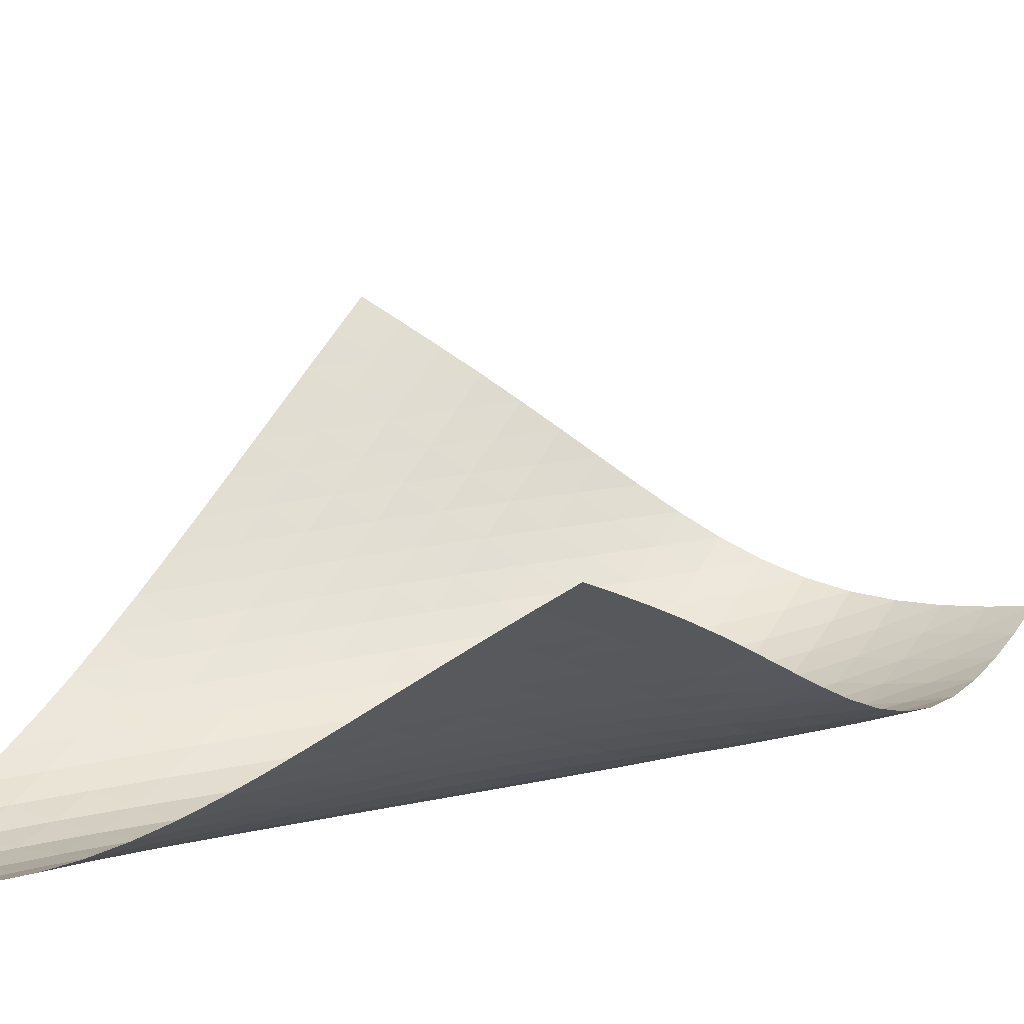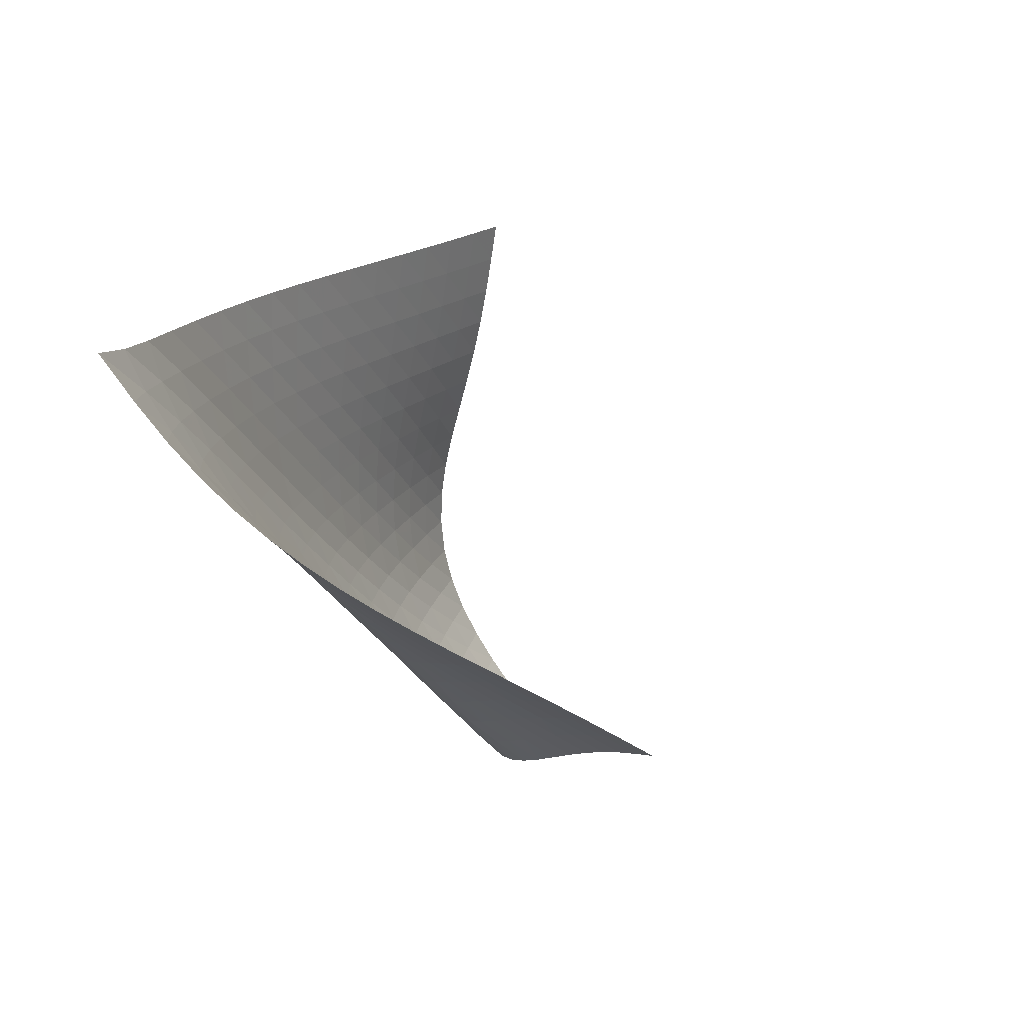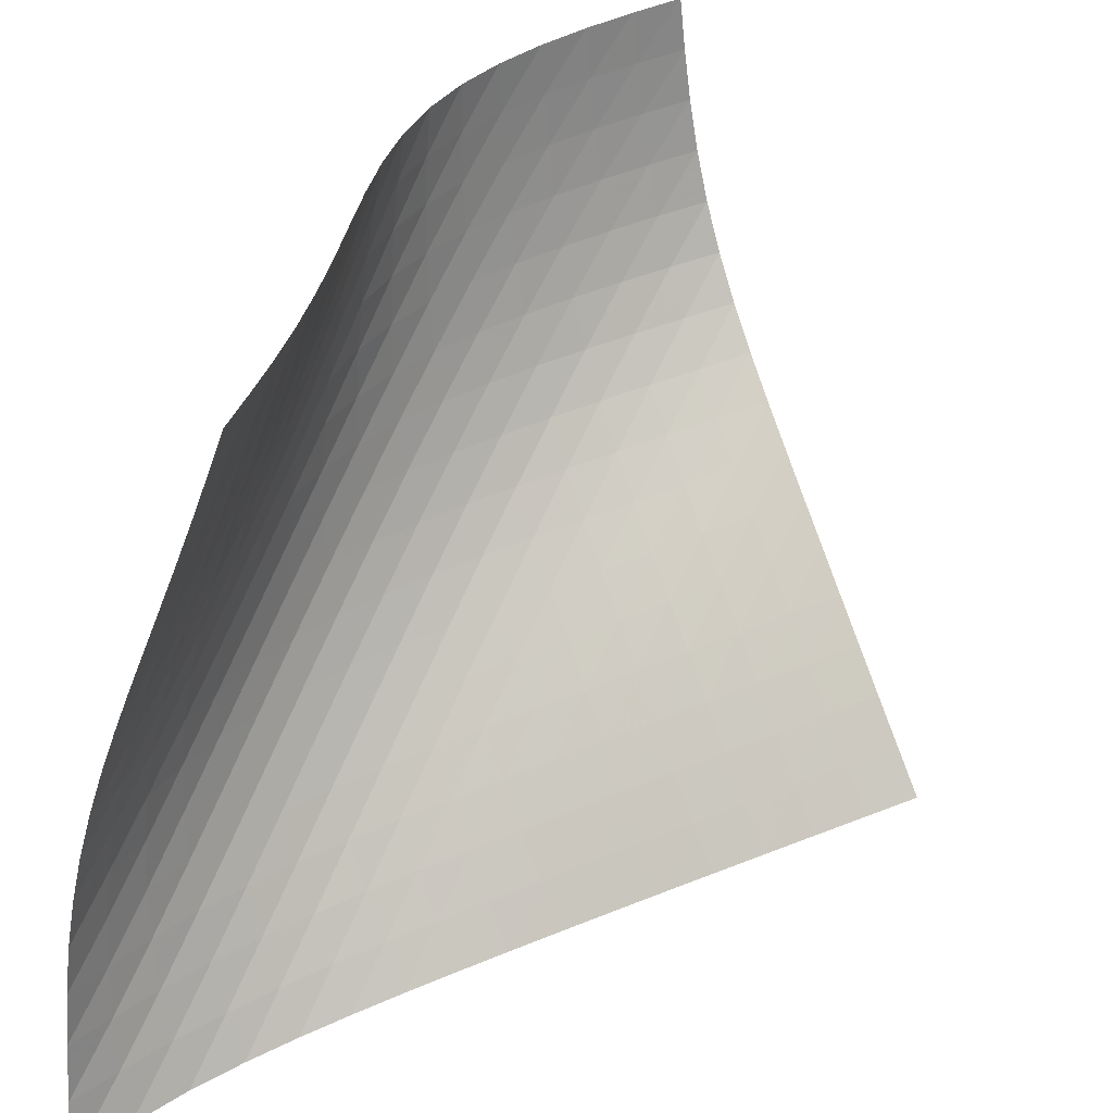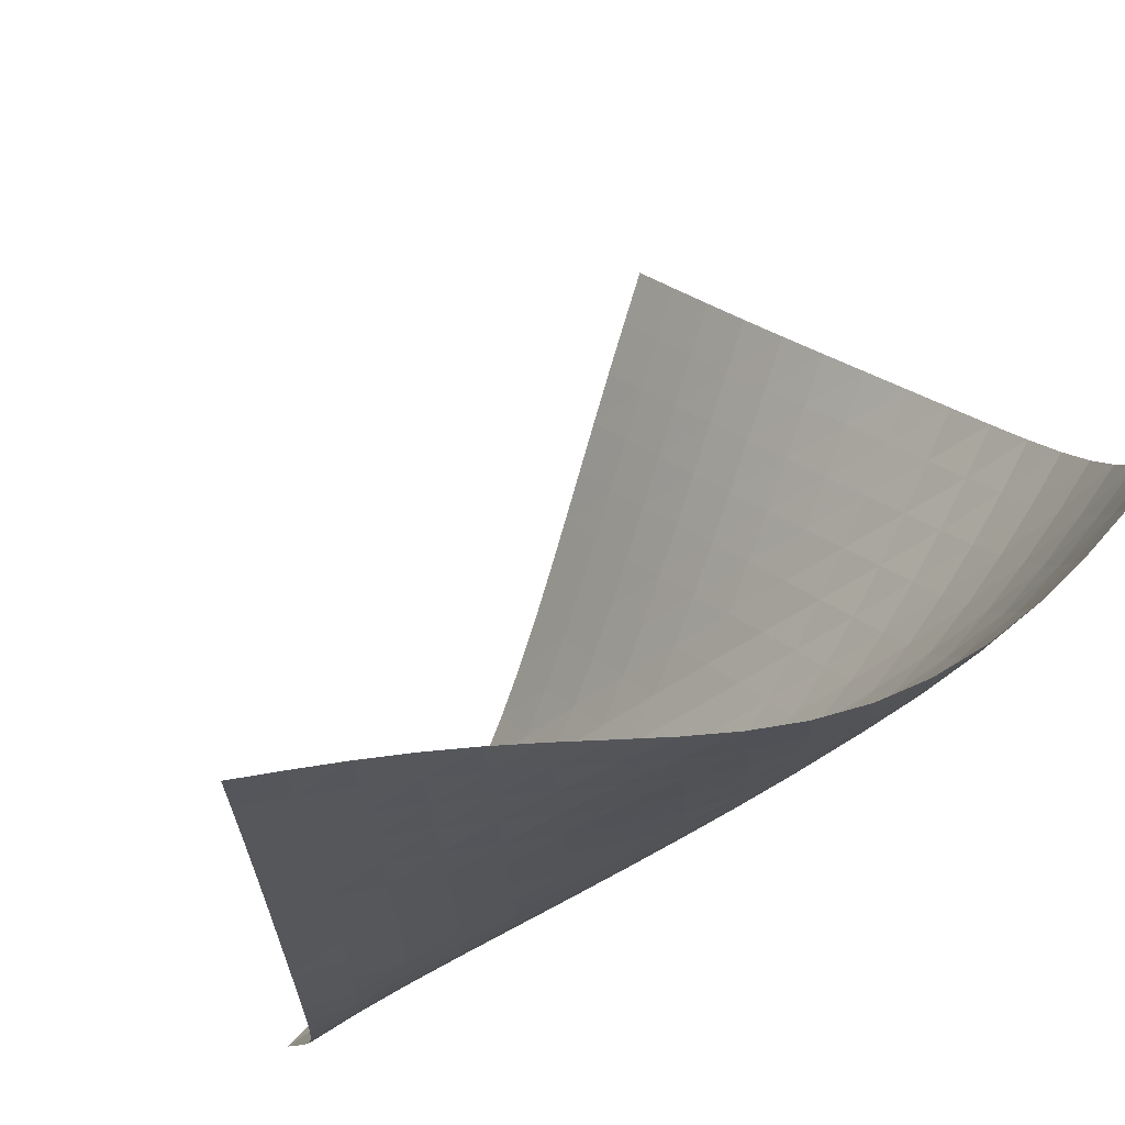
<metadata>
{"format":"obj","ext":"obj","renderer":"f3d","projection":"perspective","resolution":1024,"background":"white","views":[{"elev":-26.8,"azim":-111.0,"up":"+Z"},{"elev":60.5,"azim":-148.6,"up":"+Y"},{"elev":70.4,"azim":-167.9,"up":"+Z"},{"elev":-15.6,"azim":-56.0,"up":"+Z"}]}
</metadata>
<code>
v -6.514 -0.03774 6.514
v -8.005 -7.828 17.67
v -17.67 -7.828 8.005
v -11.9 -18.06 11.9
v -16.99 -7.427 7.838
v -16.3 -7.028 7.663
v -15.61 -6.629 7.481
v -14.92 -6.23 7.292
v -14.23 -5.829 7.101
v -13.54 -5.425 6.911
v -12.85 -5.014 6.73
v -12.15 -4.594 6.565
v -11.45 -4.161 6.422
v -10.75 -3.71 6.312
v -10.04 -3.236 6.239
v -9.341 -2.735 6.21
v -8.64 -2.196 6.228
v -7.94 -1.602 6.293
v -7.237 -0.9149 6.396
v -6.396 -0.9149 7.237
v -6.293 -1.602 7.94
v -6.228 -2.196 8.64
v -6.21 -2.735 9.341
v -6.239 -3.236 10.04
v -6.312 -3.71 10.75
v -6.422 -4.161 11.45
v -6.565 -4.594 12.15
v -6.73 -5.014 12.85
v -6.911 -5.425 13.54
v -7.101 -5.829 14.23
v -7.292 -6.23 14.92
v -7.481 -6.629 15.61
v -7.663 -7.028 16.3
v -7.838 -7.427 16.99
v -8.134 -8.507 17.25
v -8.251 -9.19 16.82
v -8.346 -9.878 16.4
v -8.413 -10.57 15.98
v -8.453 -11.27 15.56
v -8.477 -11.97 15.15
v -8.505 -12.67 14.74
v -8.564 -13.36 14.32
v -8.686 -14.05 13.91
v -8.897 -14.72 13.52
v -9.209 -15.36 13.14
v -9.619 -15.97 12.81
v -10.11 -16.54 12.53
v -10.67 -17.07 12.29
v -11.27 -17.58 12.08
v -12.08 -17.58 11.27
v -12.29 -17.07 10.67
v -12.53 -16.54 10.11
v -12.81 -15.97 9.619
v -13.14 -15.36 9.209
v -13.52 -14.72 8.897
v -13.91 -14.05 8.686
v -14.32 -13.36 8.564
v -14.74 -12.67 8.505
v -15.15 -11.97 8.477
v -15.56 -11.27 8.453
v -15.98 -10.57 8.413
v -16.4 -9.878 8.346
v -16.82 -9.19 8.251
v -17.25 -8.507 8.134
v -6.963 -1.548 6.963
v -7.589 -2.191 6.771
v -8.245 -2.787 6.636
v -8.921 -3.341 6.558
v -9.612 -3.858 6.537
v -10.31 -4.345 6.568
v -11.01 -4.807 6.646
v -11.71 -5.249 6.762
v -12.41 -5.677 6.908
v -13.11 -6.093 7.074
v -13.8 -6.501 7.251
v -14.49 -6.905 7.434
v -15.18 -7.306 7.617
v -15.87 -7.706 7.795
v -16.56 -8.107 7.967
v -6.771 -2.191 7.589
v -7.307 -2.8 7.307
v -7.899 -3.393 7.092
v -8.534 -3.956 6.944
v -9.2 -4.485 6.862
v -9.885 -4.984 6.844
v -10.58 -5.456 6.882
v -11.28 -5.907 6.968
v -11.98 -6.341 7.089
v -12.67 -6.763 7.237
v -13.37 -7.175 7.4
v -14.06 -7.582 7.572
v -14.75 -7.986 7.746
v -15.44 -8.388 7.918
v -16.13 -8.789 8.086
v -6.636 -2.787 8.245
v -7.092 -3.393 7.899
v -7.608 -3.992 7.608
v -8.185 -4.567 7.383
v -8.812 -5.111 7.229
v -9.474 -5.624 7.148
v -10.16 -6.108 7.136
v -10.85 -6.569 7.181
v -11.55 -7.01 7.271
v -12.24 -7.437 7.395
v -12.94 -7.854 7.541
v -13.63 -8.264 7.698
v -14.33 -8.67 7.86
v -15.02 -9.074 8.023
v -15.71 -9.477 8.185
v -6.558 -3.341 8.921
v -6.944 -3.956 8.534
v -7.383 -4.567 8.185
v -7.888 -5.16 7.888
v -8.46 -5.724 7.658
v -9.084 -6.256 7.503
v -9.746 -6.756 7.425
v -10.43 -7.23 7.416
v -11.12 -7.681 7.464
v -11.82 -8.115 7.555
v -12.51 -8.537 7.675
v -13.21 -8.951 7.812
v -13.9 -9.36 7.958
v -14.6 -9.766 8.107
v -15.29 -10.17 8.259
v -6.537 -3.858 9.612
v -6.862 -4.485 9.2
v -7.229 -5.111 8.812
v -7.658 -5.724 8.46
v -8.159 -6.312 8.159
v -8.73 -6.868 7.928
v -9.356 -7.391 7.774
v -10.02 -7.882 7.697
v -10.7 -8.347 7.688
v -11.39 -8.791 7.733
v -12.09 -9.22 7.816
v -12.79 -9.639 7.923
v -13.48 -10.05 8.045
v -14.18 -10.46 8.174
v -14.87 -10.87 8.31
v -6.568 -4.345 10.31
v -6.844 -4.984 9.885
v -7.148 -5.624 9.474
v -7.503 -6.256 9.084
v -7.928 -6.868 8.73
v -8.43 -7.452 8.43
v -9.002 -8.002 8.199
v -9.629 -8.517 8.046
v -10.29 -9.001 7.967
v -10.98 -9.46 7.952
v -11.67 -9.9 7.985
v -12.36 -10.33 8.051
v -13.06 -10.74 8.138
v -13.76 -11.16 8.239
v -14.45 -11.56 8.351
v -6.646 -4.807 11.01
v -6.882 -5.456 10.58
v -7.136 -6.108 10.16
v -7.425 -6.756 9.746
v -7.774 -7.391 9.356
v -8.199 -8.002 9.002
v -8.704 -8.581 8.704
v -9.279 -9.126 8.475
v -9.908 -9.635 8.321
v -10.57 -10.11 8.236
v -11.25 -10.57 8.207
v -11.95 -11.01 8.221
v -12.64 -11.43 8.263
v -13.34 -11.85 8.325
v -14.04 -12.26 8.405
v -6.762 -5.249 11.71
v -6.968 -5.907 11.28
v -7.181 -6.569 10.85
v -7.416 -7.23 10.43
v -7.697 -7.882 10.02
v -8.046 -8.517 9.629
v -8.475 -9.126 9.279
v -8.985 -9.701 8.985
v -9.565 -10.24 8.759
v -10.19 -10.75 8.601
v -10.86 -11.22 8.505
v -11.54 -11.68 8.458
v -12.23 -12.11 8.446
v -12.92 -12.54 8.461
v -13.62 -12.95 8.499
v -6.908 -5.677 12.41
v -7.089 -6.341 11.98
v -7.271 -7.01 11.55
v -7.464 -7.681 11.12
v -7.688 -8.347 10.7
v -7.967 -9.001 10.29
v -8.321 -9.635 9.908
v -8.759 -10.24 9.565
v -9.277 -10.81 9.277
v -9.86 -11.35 9.053
v -10.49 -11.85 8.89
v -11.15 -12.32 8.78
v -11.83 -12.77 8.711
v -12.52 -13.21 8.673
v -13.21 -13.63 8.663
v -7.074 -6.093 13.11
v -7.237 -6.763 12.67
v -7.395 -7.437 12.24
v -7.555 -8.115 11.82
v -7.733 -8.791 11.39
v -7.952 -9.46 10.98
v -8.236 -10.11 10.57
v -8.601 -10.75 10.19
v -9.053 -11.35 9.86
v -9.581 -11.91 9.581
v -10.17 -12.44 9.36
v -10.8 -12.94 9.193
v -11.46 -13.41 9.068
v -12.13 -13.86 8.979
v -12.82 -14.3 8.921
v -7.251 -6.501 13.8
v -7.4 -7.175 13.37
v -7.541 -7.854 12.94
v -7.675 -8.537 12.51
v -7.816 -9.22 12.09
v -7.985 -9.9 11.67
v -8.207 -10.57 11.25
v -8.505 -11.22 10.86
v -8.89 -11.85 10.49
v -9.36 -12.44 10.17
v -9.902 -12.99 9.902
v -10.5 -13.52 9.686
v -11.13 -14.01 9.515
v -11.78 -14.48 9.381
v -12.46 -14.93 9.278
v -7.434 -6.905 14.49
v -7.572 -7.582 14.06
v -7.698 -8.264 13.63
v -7.812 -8.951 13.21
v -7.923 -9.639 12.79
v -8.051 -10.33 12.36
v -8.221 -11.01 11.95
v -8.458 -11.68 11.54
v -8.78 -12.32 11.15
v -9.193 -12.94 10.8
v -9.686 -13.52 10.5
v -10.24 -14.06 10.24
v -10.85 -14.57 10.04
v -11.48 -15.06 9.867
v -12.14 -15.52 9.728
v -7.617 -7.306 15.18
v -7.746 -7.986 14.75
v -7.86 -8.67 14.33
v -7.958 -9.36 13.9
v -8.045 -10.05 13.48
v -8.138 -10.74 13.06
v -8.263 -11.43 12.64
v -8.446 -12.11 12.23
v -8.711 -12.77 11.83
v -9.068 -13.41 11.46
v -9.515 -14.01 11.13
v -10.04 -14.57 10.85
v -10.61 -15.1 10.61
v -11.23 -15.61 10.42
v -11.87 -16.08 10.25
v -7.795 -7.706 15.87
v -7.918 -8.388 15.44
v -8.023 -9.074 15.02
v -8.107 -9.766 14.6
v -8.174 -10.46 14.18
v -8.239 -11.16 13.76
v -8.325 -11.85 13.34
v -8.461 -12.54 12.92
v -8.673 -13.21 12.52
v -8.979 -13.86 12.13
v -9.381 -14.48 11.78
v -9.867 -15.06 11.48
v -10.42 -15.61 11.23
v -11.01 -16.12 11.01
v -11.64 -16.61 10.83
v -7.967 -8.107 16.56
v -8.086 -8.789 16.13
v -8.185 -9.477 15.71
v -8.259 -10.17 15.29
v -8.31 -10.87 14.87
v -8.351 -11.56 14.45
v -8.405 -12.26 14.04
v -8.499 -12.95 13.62
v -8.663 -13.63 13.21
v -8.921 -14.3 12.82
v -9.278 -14.93 12.46
v -9.728 -15.52 12.14
v -10.25 -16.08 11.87
v -10.83 -16.61 11.64
v -11.44 -17.1 11.44
f 289 49 4
f 289 4 50
f 5 79 64
f 5 64 3
f 79 94 63
f 79 63 64
f 94 109 62
f 94 62 63
f 109 124 61
f 109 61 62
f 124 139 60
f 124 60 61
f 139 154 59
f 139 59 60
f 154 169 58
f 154 58 59
f 169 184 57
f 169 57 58
f 184 199 56
f 184 56 57
f 199 214 55
f 199 55 56
f 214 229 54
f 214 54 55
f 229 244 53
f 229 53 54
f 244 259 52
f 244 52 53
f 259 274 51
f 259 51 52
f 274 289 50
f 274 50 51
f 1 20 65
f 1 65 19
f 19 65 66
f 19 66 18
f 18 66 67
f 18 67 17
f 17 67 68
f 17 68 16
f 16 68 69
f 16 69 15
f 15 69 70
f 15 70 14
f 14 70 71
f 14 71 13
f 13 71 72
f 13 72 12
f 12 72 73
f 12 73 11
f 11 73 74
f 11 74 10
f 10 74 75
f 10 75 9
f 9 75 76
f 9 76 8
f 8 76 77
f 8 77 7
f 7 77 78
f 7 78 6
f 6 78 79
f 6 79 5
f 20 21 80
f 20 80 65
f 65 80 81
f 65 81 66
f 66 81 82
f 66 82 67
f 67 82 83
f 67 83 68
f 68 83 84
f 68 84 69
f 69 84 85
f 69 85 70
f 70 85 86
f 70 86 71
f 71 86 87
f 71 87 72
f 72 87 88
f 72 88 73
f 73 88 89
f 73 89 74
f 74 89 90
f 74 90 75
f 75 90 91
f 75 91 76
f 76 91 92
f 76 92 77
f 77 92 93
f 77 93 78
f 78 93 94
f 78 94 79
f 21 22 95
f 21 95 80
f 80 95 96
f 80 96 81
f 81 96 97
f 81 97 82
f 82 97 98
f 82 98 83
f 83 98 99
f 83 99 84
f 84 99 100
f 84 100 85
f 85 100 101
f 85 101 86
f 86 101 102
f 86 102 87
f 87 102 103
f 87 103 88
f 88 103 104
f 88 104 89
f 89 104 105
f 89 105 90
f 90 105 106
f 90 106 91
f 91 106 107
f 91 107 92
f 92 107 108
f 92 108 93
f 93 108 109
f 93 109 94
f 22 23 110
f 22 110 95
f 95 110 111
f 95 111 96
f 96 111 112
f 96 112 97
f 97 112 113
f 97 113 98
f 98 113 114
f 98 114 99
f 99 114 115
f 99 115 100
f 100 115 116
f 100 116 101
f 101 116 117
f 101 117 102
f 102 117 118
f 102 118 103
f 103 118 119
f 103 119 104
f 104 119 120
f 104 120 105
f 105 120 121
f 105 121 106
f 106 121 122
f 106 122 107
f 107 122 123
f 107 123 108
f 108 123 124
f 108 124 109
f 23 24 125
f 23 125 110
f 110 125 126
f 110 126 111
f 111 126 127
f 111 127 112
f 112 127 128
f 112 128 113
f 113 128 129
f 113 129 114
f 114 129 130
f 114 130 115
f 115 130 131
f 115 131 116
f 116 131 132
f 116 132 117
f 117 132 133
f 117 133 118
f 118 133 134
f 118 134 119
f 119 134 135
f 119 135 120
f 120 135 136
f 120 136 121
f 121 136 137
f 121 137 122
f 122 137 138
f 122 138 123
f 123 138 139
f 123 139 124
f 24 25 140
f 24 140 125
f 125 140 141
f 125 141 126
f 126 141 142
f 126 142 127
f 127 142 143
f 127 143 128
f 128 143 144
f 128 144 129
f 129 144 145
f 129 145 130
f 130 145 146
f 130 146 131
f 131 146 147
f 131 147 132
f 132 147 148
f 132 148 133
f 133 148 149
f 133 149 134
f 134 149 150
f 134 150 135
f 135 150 151
f 135 151 136
f 136 151 152
f 136 152 137
f 137 152 153
f 137 153 138
f 138 153 154
f 138 154 139
f 25 26 155
f 25 155 140
f 140 155 156
f 140 156 141
f 141 156 157
f 141 157 142
f 142 157 158
f 142 158 143
f 143 158 159
f 143 159 144
f 144 159 160
f 144 160 145
f 145 160 161
f 145 161 146
f 146 161 162
f 146 162 147
f 147 162 163
f 147 163 148
f 148 163 164
f 148 164 149
f 149 164 165
f 149 165 150
f 150 165 166
f 150 166 151
f 151 166 167
f 151 167 152
f 152 167 168
f 152 168 153
f 153 168 169
f 153 169 154
f 26 27 170
f 26 170 155
f 155 170 171
f 155 171 156
f 156 171 172
f 156 172 157
f 157 172 173
f 157 173 158
f 158 173 174
f 158 174 159
f 159 174 175
f 159 175 160
f 160 175 176
f 160 176 161
f 161 176 177
f 161 177 162
f 162 177 178
f 162 178 163
f 163 178 179
f 163 179 164
f 164 179 180
f 164 180 165
f 165 180 181
f 165 181 166
f 166 181 182
f 166 182 167
f 167 182 183
f 167 183 168
f 168 183 184
f 168 184 169
f 27 28 185
f 27 185 170
f 170 185 186
f 170 186 171
f 171 186 187
f 171 187 172
f 172 187 188
f 172 188 173
f 173 188 189
f 173 189 174
f 174 189 190
f 174 190 175
f 175 190 191
f 175 191 176
f 176 191 192
f 176 192 177
f 177 192 193
f 177 193 178
f 178 193 194
f 178 194 179
f 179 194 195
f 179 195 180
f 180 195 196
f 180 196 181
f 181 196 197
f 181 197 182
f 182 197 198
f 182 198 183
f 183 198 199
f 183 199 184
f 28 29 200
f 28 200 185
f 185 200 201
f 185 201 186
f 186 201 202
f 186 202 187
f 187 202 203
f 187 203 188
f 188 203 204
f 188 204 189
f 189 204 205
f 189 205 190
f 190 205 206
f 190 206 191
f 191 206 207
f 191 207 192
f 192 207 208
f 192 208 193
f 193 208 209
f 193 209 194
f 194 209 210
f 194 210 195
f 195 210 211
f 195 211 196
f 196 211 212
f 196 212 197
f 197 212 213
f 197 213 198
f 198 213 214
f 198 214 199
f 29 30 215
f 29 215 200
f 200 215 216
f 200 216 201
f 201 216 217
f 201 217 202
f 202 217 218
f 202 218 203
f 203 218 219
f 203 219 204
f 204 219 220
f 204 220 205
f 205 220 221
f 205 221 206
f 206 221 222
f 206 222 207
f 207 222 223
f 207 223 208
f 208 223 224
f 208 224 209
f 209 224 225
f 209 225 210
f 210 225 226
f 210 226 211
f 211 226 227
f 211 227 212
f 212 227 228
f 212 228 213
f 213 228 229
f 213 229 214
f 30 31 230
f 30 230 215
f 215 230 231
f 215 231 216
f 216 231 232
f 216 232 217
f 217 232 233
f 217 233 218
f 218 233 234
f 218 234 219
f 219 234 235
f 219 235 220
f 220 235 236
f 220 236 221
f 221 236 237
f 221 237 222
f 222 237 238
f 222 238 223
f 223 238 239
f 223 239 224
f 224 239 240
f 224 240 225
f 225 240 241
f 225 241 226
f 226 241 242
f 226 242 227
f 227 242 243
f 227 243 228
f 228 243 244
f 228 244 229
f 31 32 245
f 31 245 230
f 230 245 246
f 230 246 231
f 231 246 247
f 231 247 232
f 232 247 248
f 232 248 233
f 233 248 249
f 233 249 234
f 234 249 250
f 234 250 235
f 235 250 251
f 235 251 236
f 236 251 252
f 236 252 237
f 237 252 253
f 237 253 238
f 238 253 254
f 238 254 239
f 239 254 255
f 239 255 240
f 240 255 256
f 240 256 241
f 241 256 257
f 241 257 242
f 242 257 258
f 242 258 243
f 243 258 259
f 243 259 244
f 32 33 260
f 32 260 245
f 245 260 261
f 245 261 246
f 246 261 262
f 246 262 247
f 247 262 263
f 247 263 248
f 248 263 264
f 248 264 249
f 249 264 265
f 249 265 250
f 250 265 266
f 250 266 251
f 251 266 267
f 251 267 252
f 252 267 268
f 252 268 253
f 253 268 269
f 253 269 254
f 254 269 270
f 254 270 255
f 255 270 271
f 255 271 256
f 256 271 272
f 256 272 257
f 257 272 273
f 257 273 258
f 258 273 274
f 258 274 259
f 33 34 275
f 33 275 260
f 260 275 276
f 260 276 261
f 261 276 277
f 261 277 262
f 262 277 278
f 262 278 263
f 263 278 279
f 263 279 264
f 264 279 280
f 264 280 265
f 265 280 281
f 265 281 266
f 266 281 282
f 266 282 267
f 267 282 283
f 267 283 268
f 268 283 284
f 268 284 269
f 269 284 285
f 269 285 270
f 270 285 286
f 270 286 271
f 271 286 287
f 271 287 272
f 272 287 288
f 272 288 273
f 273 288 289
f 273 289 274
f 34 2 35
f 34 35 275
f 275 35 36
f 275 36 276
f 276 36 37
f 276 37 277
f 277 37 38
f 277 38 278
f 278 38 39
f 278 39 279
f 279 39 40
f 279 40 280
f 280 40 41
f 280 41 281
f 281 41 42
f 281 42 282
f 282 42 43
f 282 43 283
f 283 43 44
f 283 44 284
f 284 44 45
f 284 45 285
f 285 45 46
f 285 46 286
f 286 46 47
f 286 47 287
f 287 47 48
f 287 48 288
f 288 48 49
f 288 49 289

</code>
